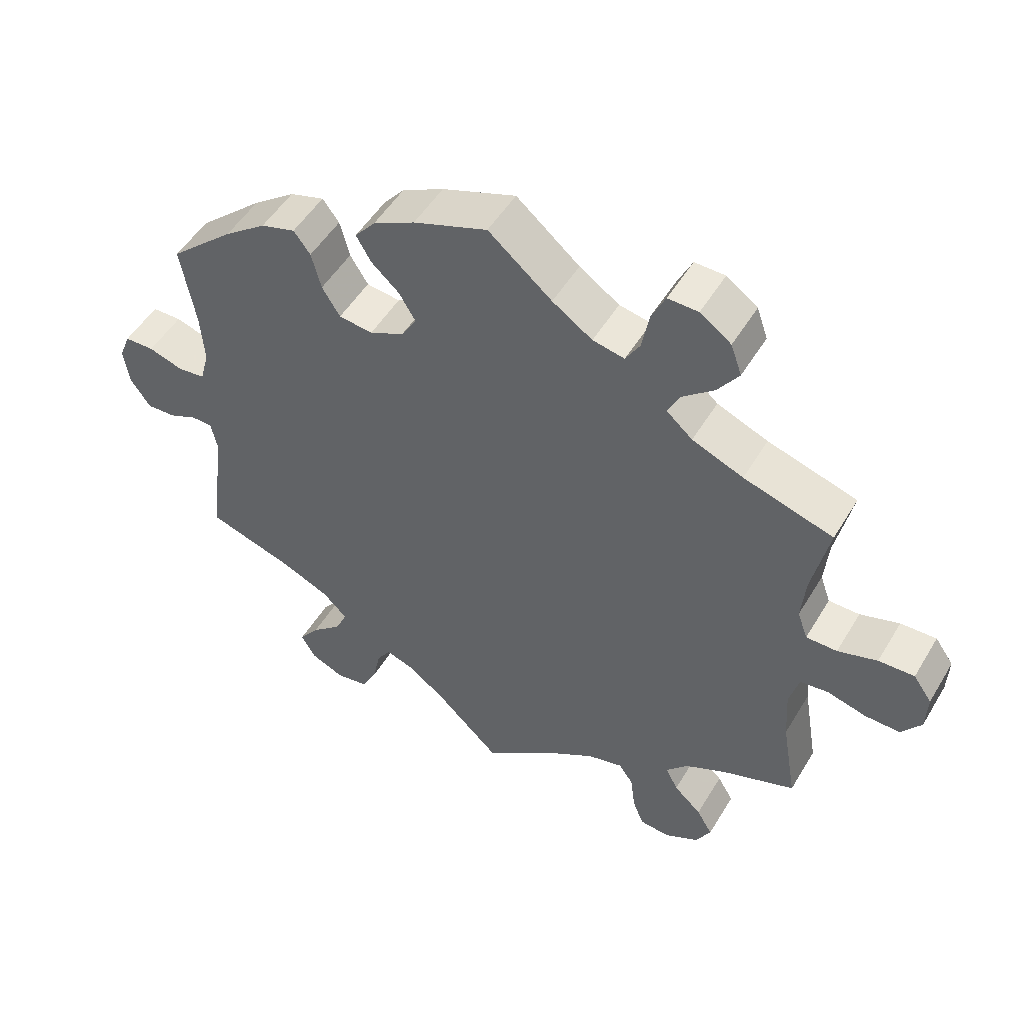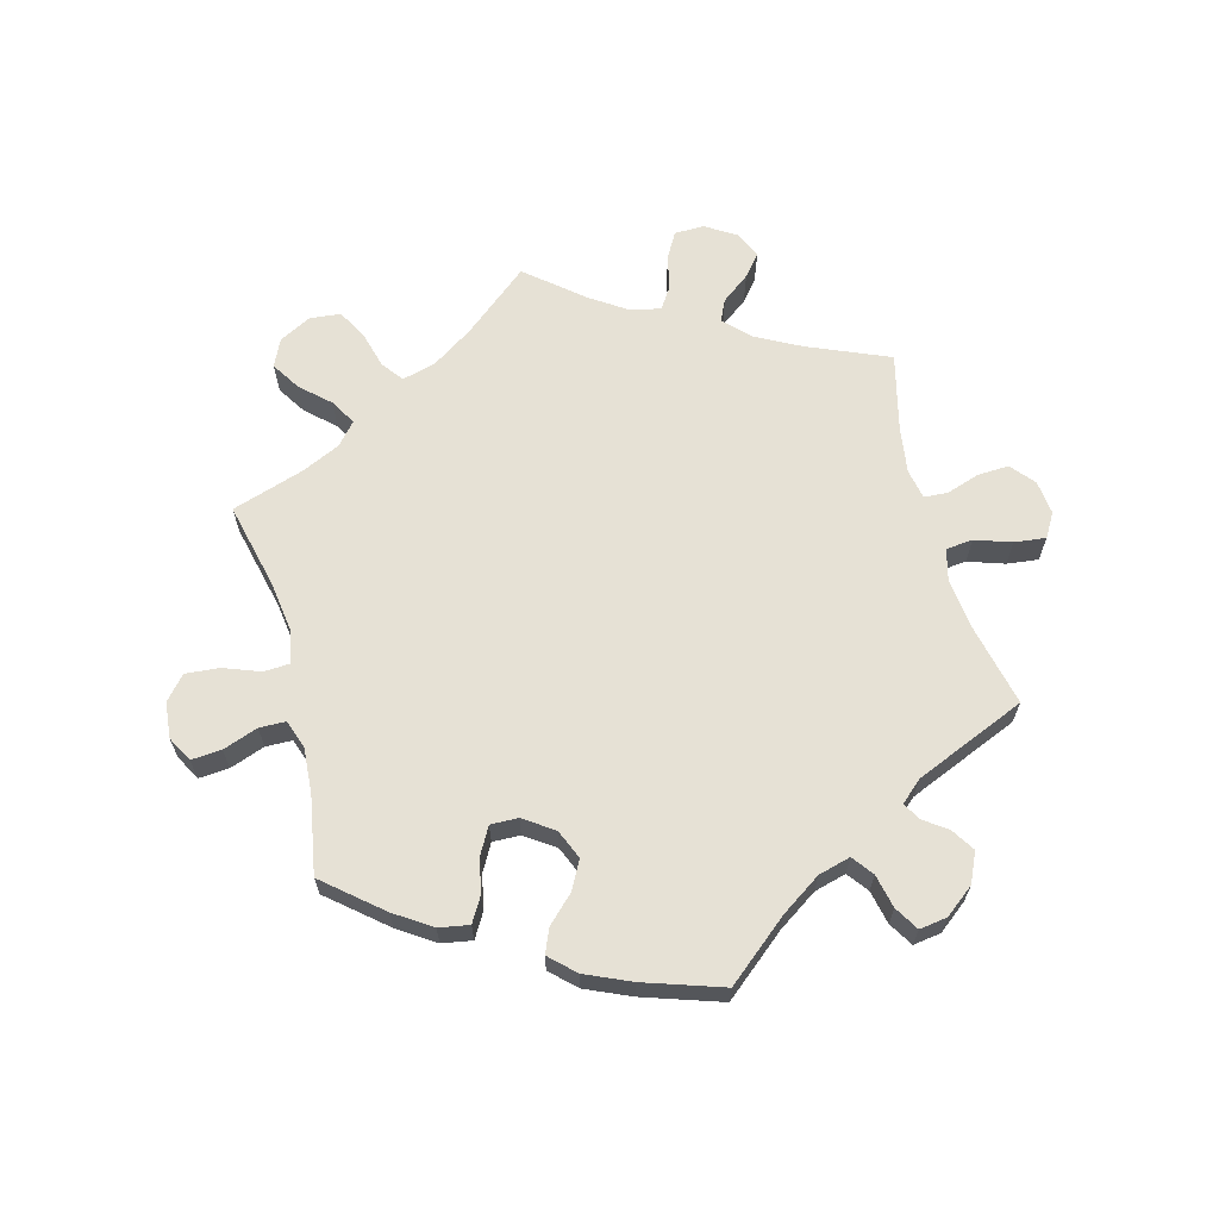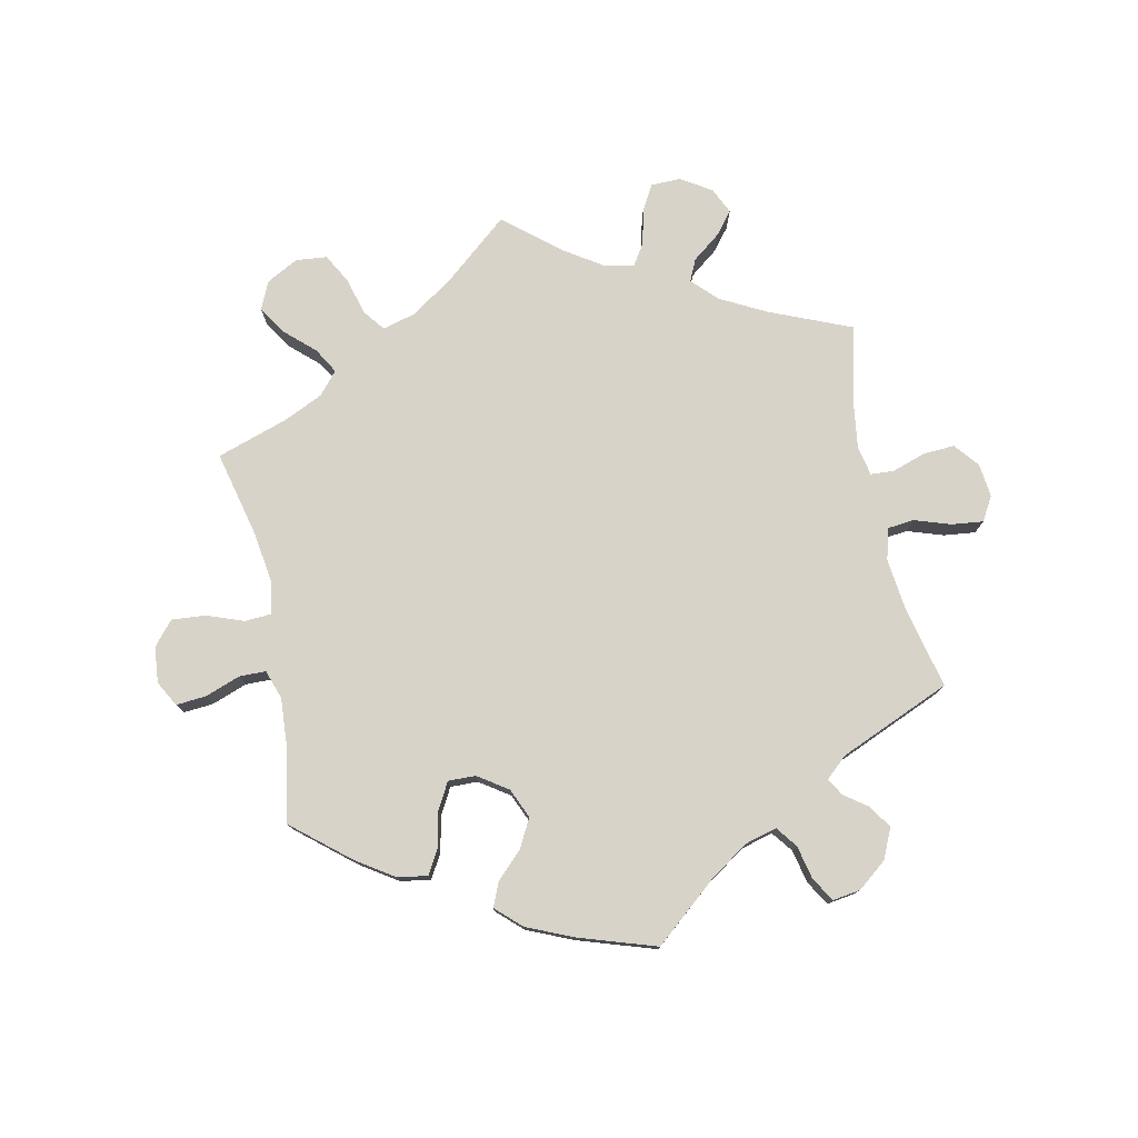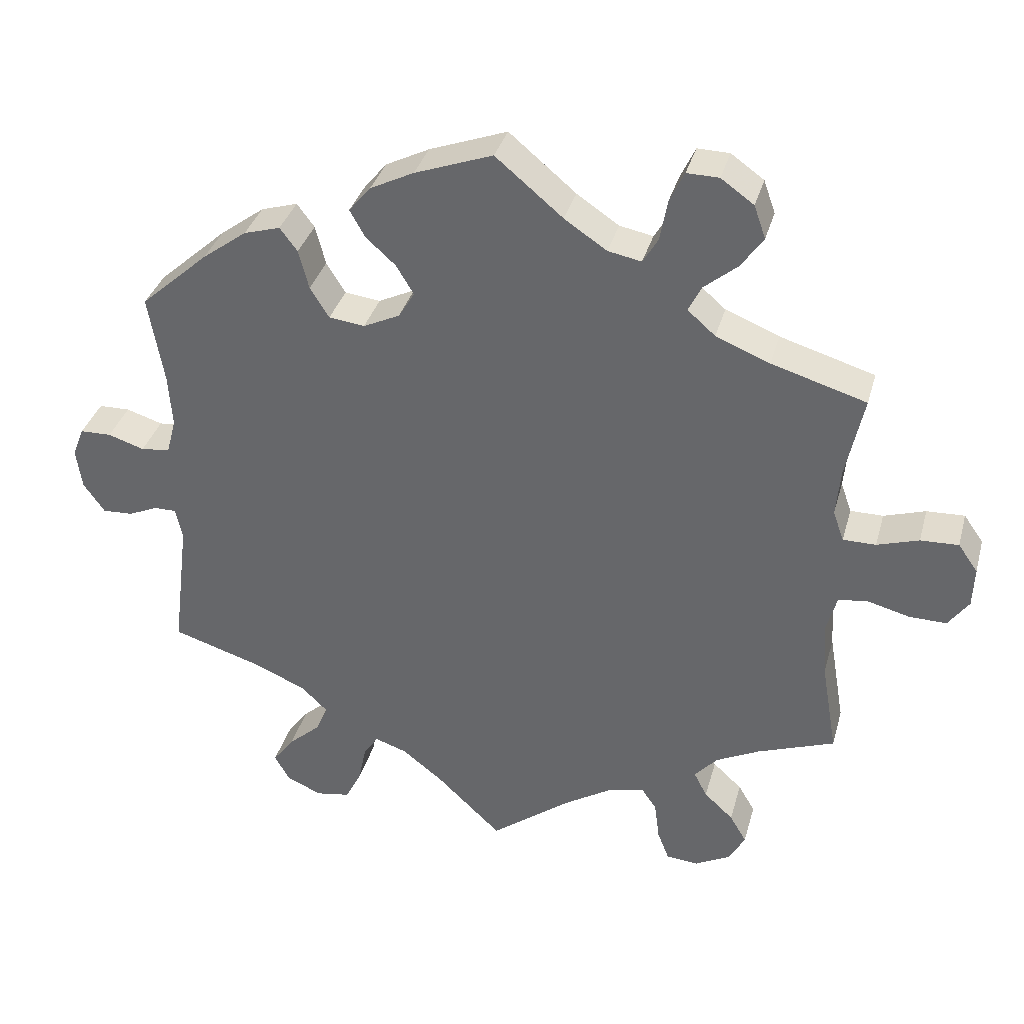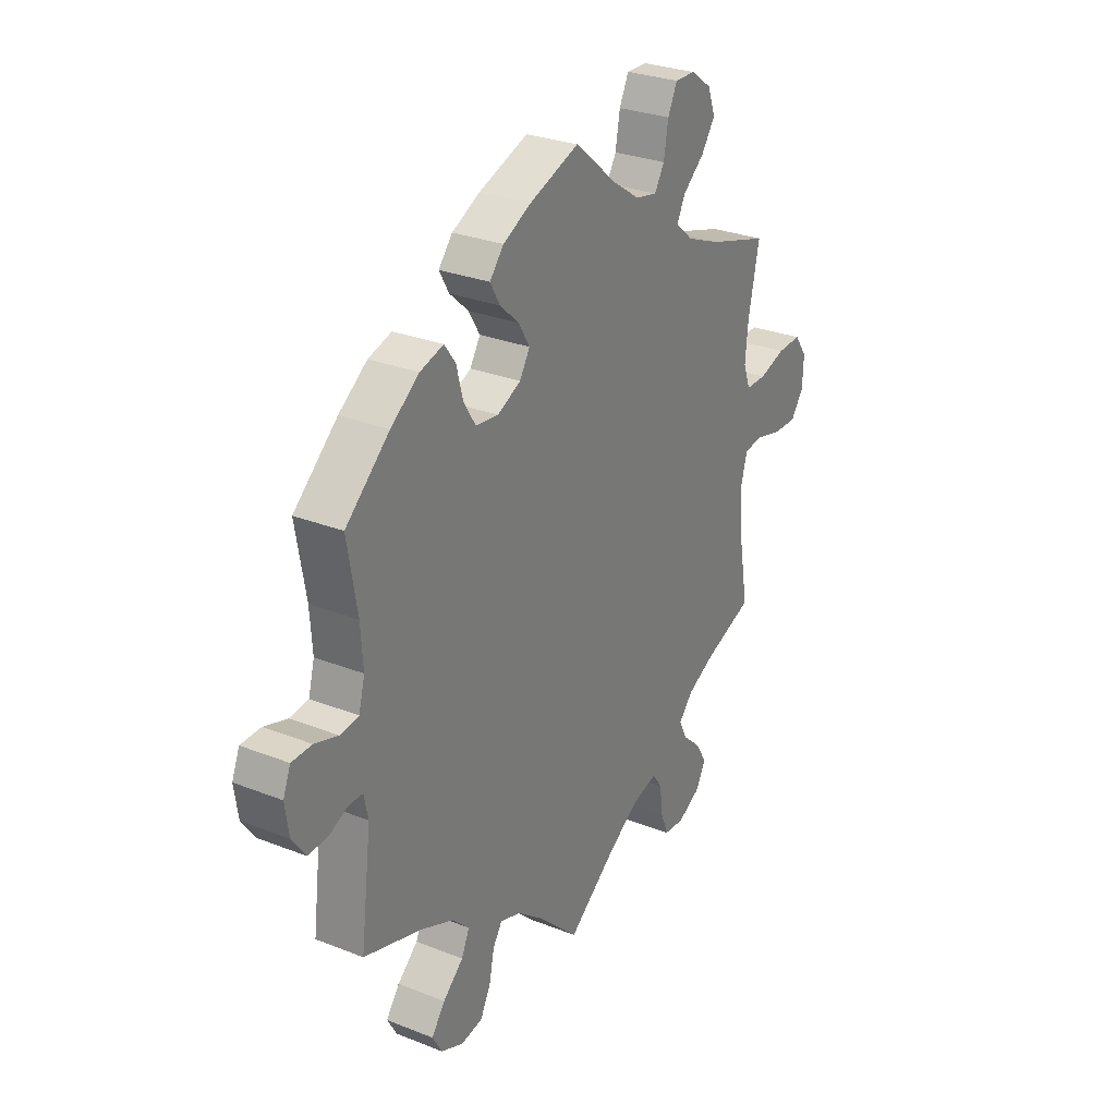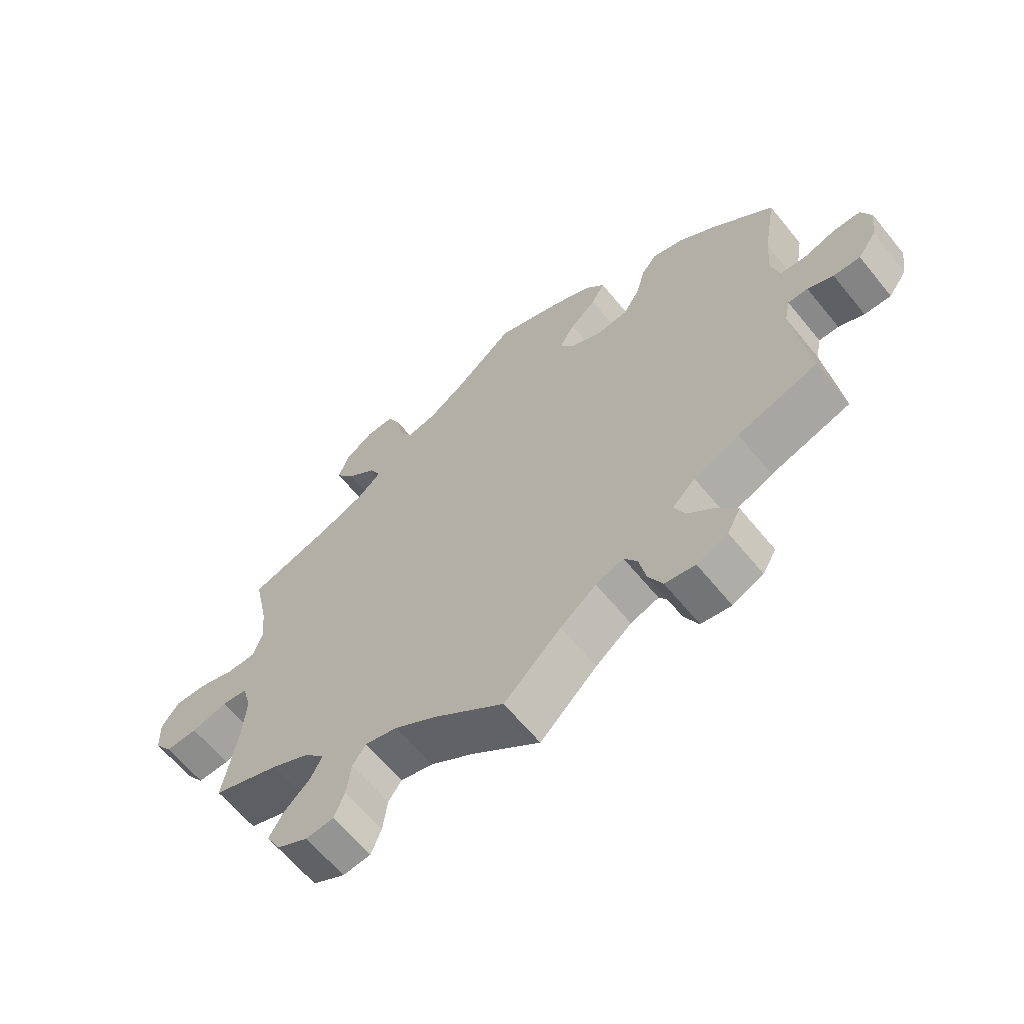
<metadata>
{"format":"obj","ext":"obj","renderer":"f3d","projection":"perspective","resolution":1024,"background":"white","views":[{"elev":50.8,"azim":-149.9,"up":"+Z"},{"elev":64.8,"azim":45.2,"up":"+Y"},{"elev":77.1,"azim":48.0,"up":"+Y"},{"elev":35.2,"azim":-165.0,"up":"+Z"},{"elev":28.6,"azim":120.7,"up":"+Z"},{"elev":-63.3,"azim":39.2,"up":"+Z"}]}
</metadata>
<code>
v 0.106 0.07 0.539
v 0.166 0.07 0.509
v 0.196 0.07 0.473
v 0.175 0.07 0.436
v 0.134 0.07 0.399
v 0.11 0.07 0.359
v 0.132 0.07 0.323
v 0.182 0.07 0.299
v 0.231 0.07 0.305
v 0.257 0.07 0.347
v 0.271 0.07 0.401
v 0.295 0.07 0.433
v 0.345 0.07 0.418
v 0.406 0.07 0.373
v 0.5 0.07 0.289
v 0.479 0.07 0.167
v 0.474 0.07 0.094
v 0.487 0.07 0.045
v 0.527 0.07 0.04
v 0.577 0.07 0.056
v 0.62 0.07 0.055
v 0.636 0.07 0.015
v 0.628 0.07 -0.041
v 0.599 0.07 -0.082
v 0.557 0.07 -0.08
v 0.517 0.07 -0.062
v 0.486 0.07 -0.062
v 0.477 0.07 -0.105
v 0.5 0.07 -0.289
v 0.375 0.07 -0.328
v 0.304 0.07 -0.359
v 0.268 0.07 -0.394
v 0.285 0.07 -0.432
v 0.329 0.07 -0.471
v 0.358 0.07 -0.51
v 0.337 0.07 -0.547
v 0.289 0.07 -0.568
v 0.242 0.07 -0.56
v 0.22 0.07 -0.517
v 0.209 0.07 -0.464
v 0.189 0.07 -0.434
v 0.145 0.07 -0.449
v 0.089 0.07 -0.493
v 0 0.07 -0.578
v -0.108 0.07 -0.496
v -0.175 0.07 -0.454
v -0.226 0.07 -0.441
v -0.247 0.07 -0.471
v -0.254 0.07 -0.525
v -0.27 0.07 -0.566
v -0.314 0.07 -0.57
v -0.363 0.07 -0.544
v -0.385 0.07 -0.504
v -0.362 0.07 -0.465
v -0.322 0.07 -0.428
v -0.304 0.07 -0.393
v -0.335 0.07 -0.358
v -0.395 0.07 -0.328
v -0.501 0.07 -0.289
v -0.479 0.07 -0.161
v -0.474 0.07 -0.084
v -0.488 0.07 -0.033
v -0.529 0.07 -0.028
v -0.586 0.07 -0.043
v -0.637 0.07 -0.044
v -0.665 0.07 -0.005
v -0.667 0.07 0.05
v -0.64 0.07 0.088
v -0.588 0.07 0.086
v -0.531 0.07 0.068
v -0.486 0.07 0.068
v -0.471 0.07 0.11
v -0.477 0.07 0.176
v -0.501 0.07 0.289
v -0.371 0.07 0.328
v -0.297 0.07 0.358
v -0.259 0.07 0.391
v -0.277 0.07 0.427
v -0.323 0.07 0.465
v -0.353 0.07 0.508
v -0.337 0.07 0.553
v -0.292 0.07 0.585
v -0.248 0.07 0.586
v -0.228 0.07 0.544
v -0.218 0.07 0.488
v -0.197 0.07 0.453
v -0.151 0.07 0.462
v -0.093 0.07 0.501
v -0.001 0.07 0.578
v 0.106 0 0.539
v 0.166 0 0.509
v 0.196 0 0.473
v 0.175 0 0.436
v 0.134 0 0.399
v 0.11 0 0.359
v 0.132 0 0.323
v 0.182 0 0.299
v 0.231 0 0.305
v 0.257 0 0.347
v 0.271 0 0.401
v 0.295 0 0.433
v 0.345 0 0.418
v 0.406 0 0.373
v 0.5 0 0.289
v 0.479 0 0.167
v 0.474 0 0.094
v 0.487 0 0.045
v 0.527 0 0.04
v 0.577 0 0.056
v 0.62 0 0.055
v 0.636 0 0.015
v 0.628 0 -0.041
v 0.599 0 -0.082
v 0.557 0 -0.08
v 0.517 0 -0.062
v 0.486 0 -0.062
v 0.477 0 -0.105
v 0.5 0 -0.289
v 0.375 0 -0.328
v 0.304 0 -0.359
v 0.268 0 -0.394
v 0.285 0 -0.432
v 0.329 0 -0.471
v 0.358 0 -0.51
v 0.337 0 -0.547
v 0.289 0 -0.568
v 0.242 0 -0.56
v 0.22 0 -0.517
v 0.209 0 -0.464
v 0.189 0 -0.434
v 0.145 0 -0.449
v 0.089 0 -0.493
v 0 0 -0.578
v -0.108 0 -0.496
v -0.175 0 -0.454
v -0.226 0 -0.441
v -0.247 0 -0.471
v -0.254 0 -0.525
v -0.27 0 -0.566
v -0.314 0 -0.57
v -0.363 0 -0.544
v -0.385 0 -0.504
v -0.362 0 -0.465
v -0.322 0 -0.428
v -0.304 0 -0.393
v -0.335 0 -0.358
v -0.395 0 -0.328
v -0.501 0 -0.289
v -0.479 0 -0.161
v -0.474 0 -0.084
v -0.488 0 -0.033
v -0.529 0 -0.028
v -0.586 0 -0.043
v -0.637 0 -0.044
v -0.665 0 -0.005
v -0.667 0 0.05
v -0.64 0 0.088
v -0.588 0 0.086
v -0.531 0 0.068
v -0.486 0 0.068
v -0.471 0 0.11
v -0.477 0 0.176
v -0.501 0 0.289
v -0.371 0 0.328
v -0.297 0 0.358
v -0.259 0 0.391
v -0.277 0 0.427
v -0.323 0 0.465
v -0.353 0 0.508
v -0.337 0 0.553
v -0.292 0 0.585
v -0.248 0 0.586
v -0.228 0 0.544
v -0.218 0 0.488
v -0.197 0 0.453
v -0.151 0 0.462
v -0.093 0 0.501
v -0.001 0 0.578
f 88 89 1 2
f 87 88 2 3
f 86 87 3 4
f 82 83 84 85
f 82 85 86
f 81 82 86
f 78 79 80 81
f 77 78 81 86
f 73 74 75
f 72 73 75 76
f 71 72 76 77
f 67 68 69 70
f 67 70 71
f 66 67 71
f 63 64 65 66
f 62 63 66 71
f 61 62 71 77
f 58 59 60
f 57 58 60 61
f 56 57 61 77
f 52 53 54 55
f 52 55 56
f 51 52 56
f 48 49 50 51
f 48 51 56 77
f 43 44 45
f 42 43 45 46
f 41 42 46 47
f 37 38 39 40
f 37 40 41
f 36 37 41
f 33 34 35 36
f 33 36 41
f 32 33 41 47
f 28 29 30
f 27 28 30 31
f 23 24 25 26
f 23 26 27
f 22 23 27
f 19 20 21 22
f 18 19 22 27
f 17 18 27 31
f 13 14 15 16
f 10 11 12 13
f 9 10 13 16
f 8 9 16 17
f 77 86 4 5
f 47 48 77
f 7 8 17 31
f 6 7 31 32
f 77 5 6
f 6 32 47 77
f 91 90 178 177
f 92 91 177 176
f 93 92 176 175
f 174 173 172 171
f 175 174 171
f 175 171 170
f 170 169 168 167
f 175 170 167 166
f 164 163 162
f 165 164 162 161
f 166 165 161 160
f 159 158 157 156
f 160 159 156
f 160 156 155
f 155 154 153 152
f 160 155 152 151
f 166 160 151 150
f 149 148 147
f 150 149 147 146
f 166 150 146 145
f 144 143 142 141
f 145 144 141
f 145 141 140
f 140 139 138 137
f 166 145 140 137
f 134 133 132
f 135 134 132 131
f 136 135 131 130
f 129 128 127 126
f 130 129 126
f 130 126 125
f 125 124 123 122
f 130 125 122
f 136 130 122 121
f 119 118 117
f 120 119 117 116
f 115 114 113 112
f 116 115 112
f 116 112 111
f 111 110 109 108
f 116 111 108 107
f 120 116 107 106
f 105 104 103 102
f 102 101 100 99
f 105 102 99 98
f 106 105 98 97
f 94 93 175 166
f 166 137 136
f 120 106 97 96
f 121 120 96 95
f 95 94 166
f 166 136 121 95
f 1 90 91 2
f 2 91 92 3
f 3 92 93 4
f 4 93 94 5
f 5 94 95 6
f 6 95 96 7
f 7 96 97 8
f 8 97 98 9
f 9 98 99 10
f 10 99 100 11
f 11 100 101 12
f 12 101 102 13
f 13 102 103 14
f 14 103 104 15
f 15 104 105 16
f 16 105 106 17
f 17 106 107 18
f 18 107 108 19
f 19 108 109 20
f 20 109 110 21
f 21 110 111 22
f 22 111 112 23
f 23 112 113 24
f 24 113 114 25
f 25 114 115 26
f 26 115 116 27
f 27 116 117 28
f 28 117 118 29
f 29 118 119 30
f 30 119 120 31
f 31 120 121 32
f 32 121 122 33
f 33 122 123 34
f 34 123 124 35
f 35 124 125 36
f 36 125 126 37
f 37 126 127 38
f 38 127 128 39
f 39 128 129 40
f 40 129 130 41
f 41 130 131 42
f 42 131 132 43
f 43 132 133 44
f 44 133 134 45
f 45 134 135 46
f 46 135 136 47
f 47 136 137 48
f 48 137 138 49
f 49 138 139 50
f 50 139 140 51
f 51 140 141 52
f 52 141 142 53
f 53 142 143 54
f 54 143 144 55
f 55 144 145 56
f 56 145 146 57
f 57 146 147 58
f 58 147 148 59
f 59 148 149 60
f 60 149 150 61
f 61 150 151 62
f 62 151 152 63
f 63 152 153 64
f 64 153 154 65
f 65 154 155 66
f 66 155 156 67
f 67 156 157 68
f 68 157 158 69
f 69 158 159 70
f 70 159 160 71
f 71 160 161 72
f 72 161 162 73
f 73 162 163 74
f 74 163 164 75
f 75 164 165 76
f 76 165 166 77
f 77 166 167 78
f 78 167 168 79
f 79 168 169 80
f 80 169 170 81
f 81 170 171 82
f 82 171 172 83
f 83 172 173 84
f 84 173 174 85
f 85 174 175 86
f 86 175 176 87
f 87 176 177 88
f 88 177 178 89
f 89 178 90 1

</code>
